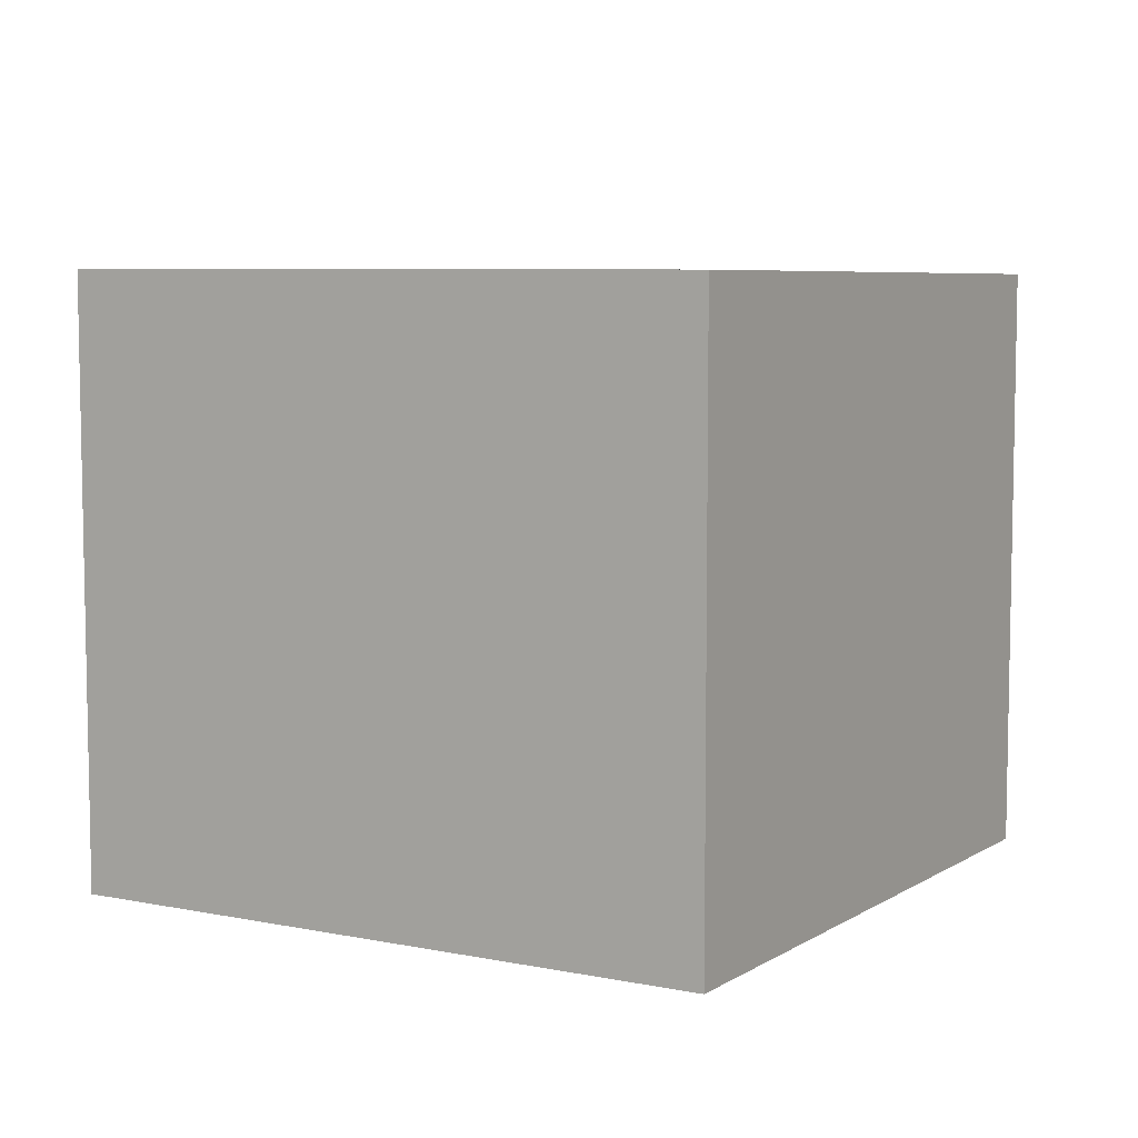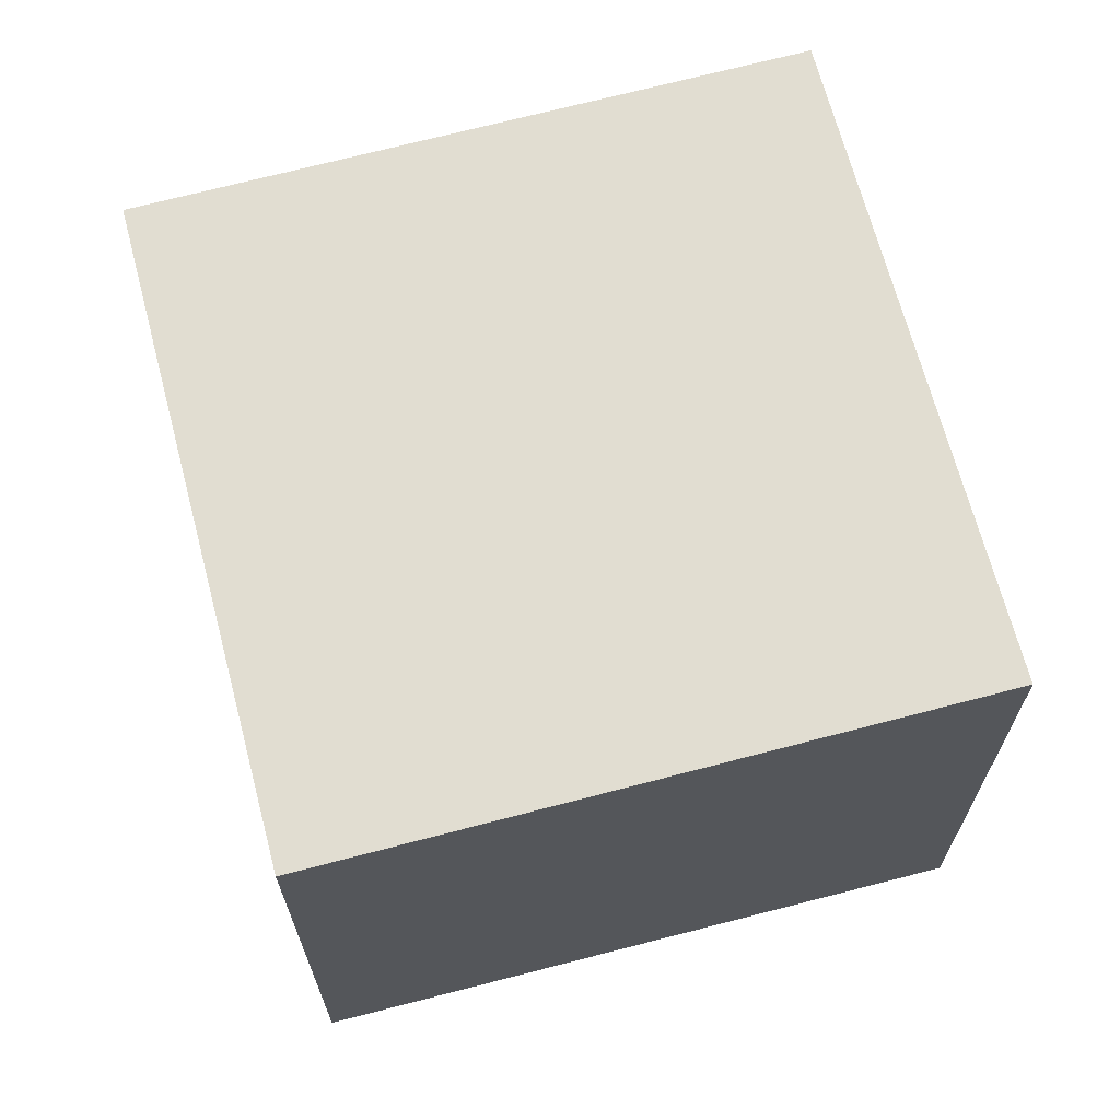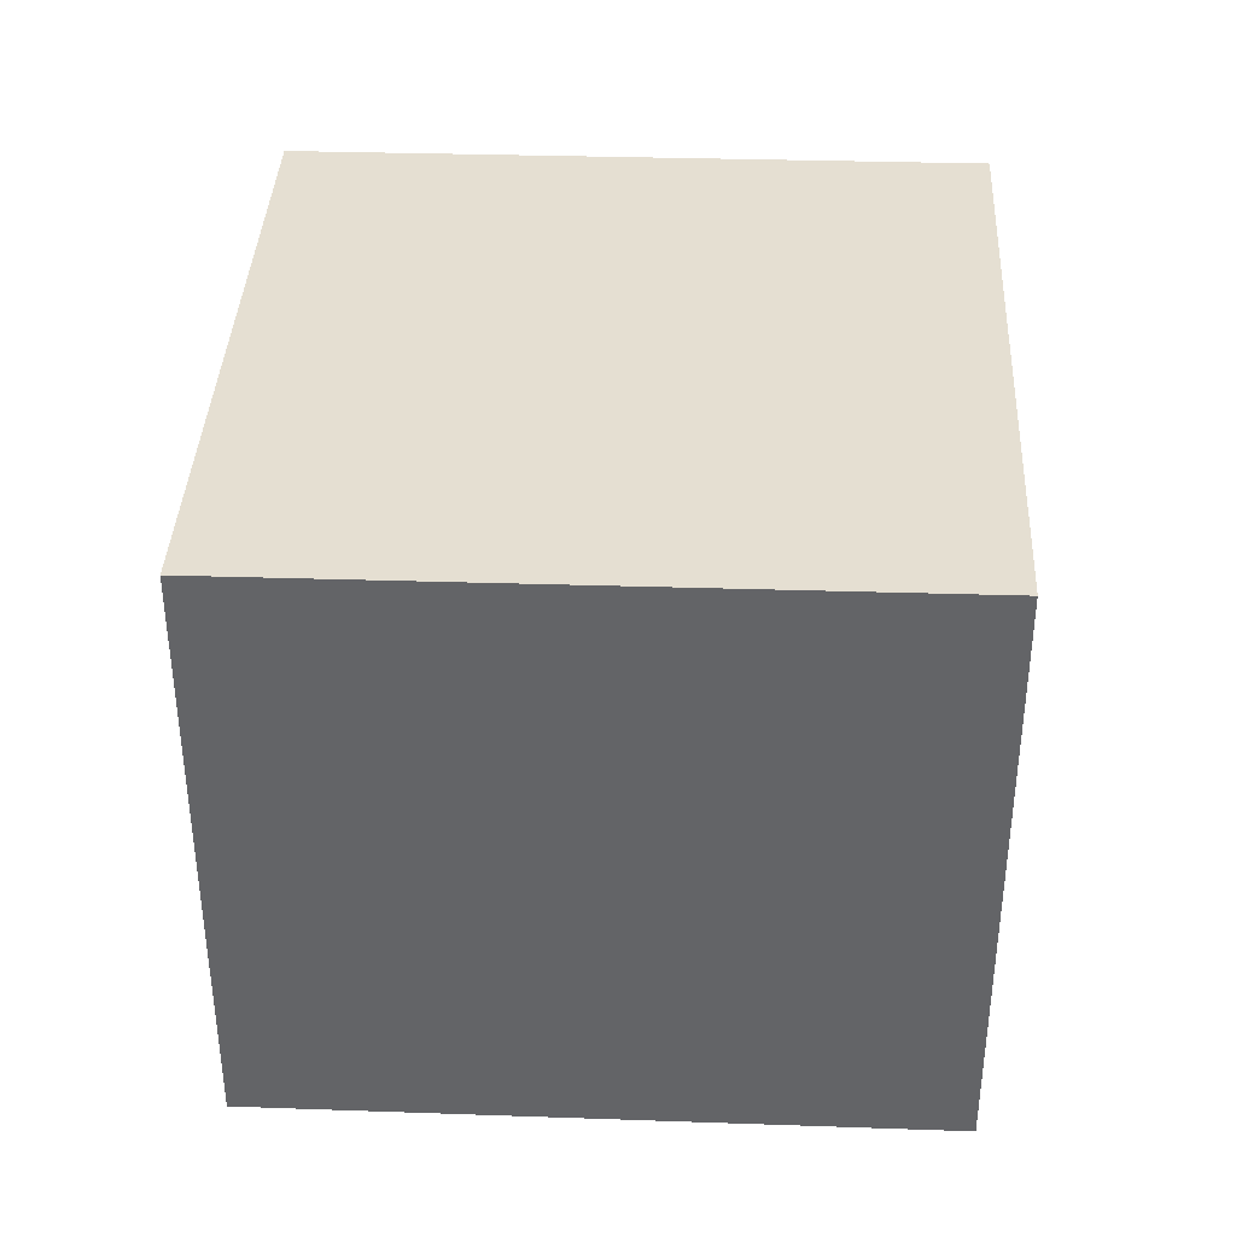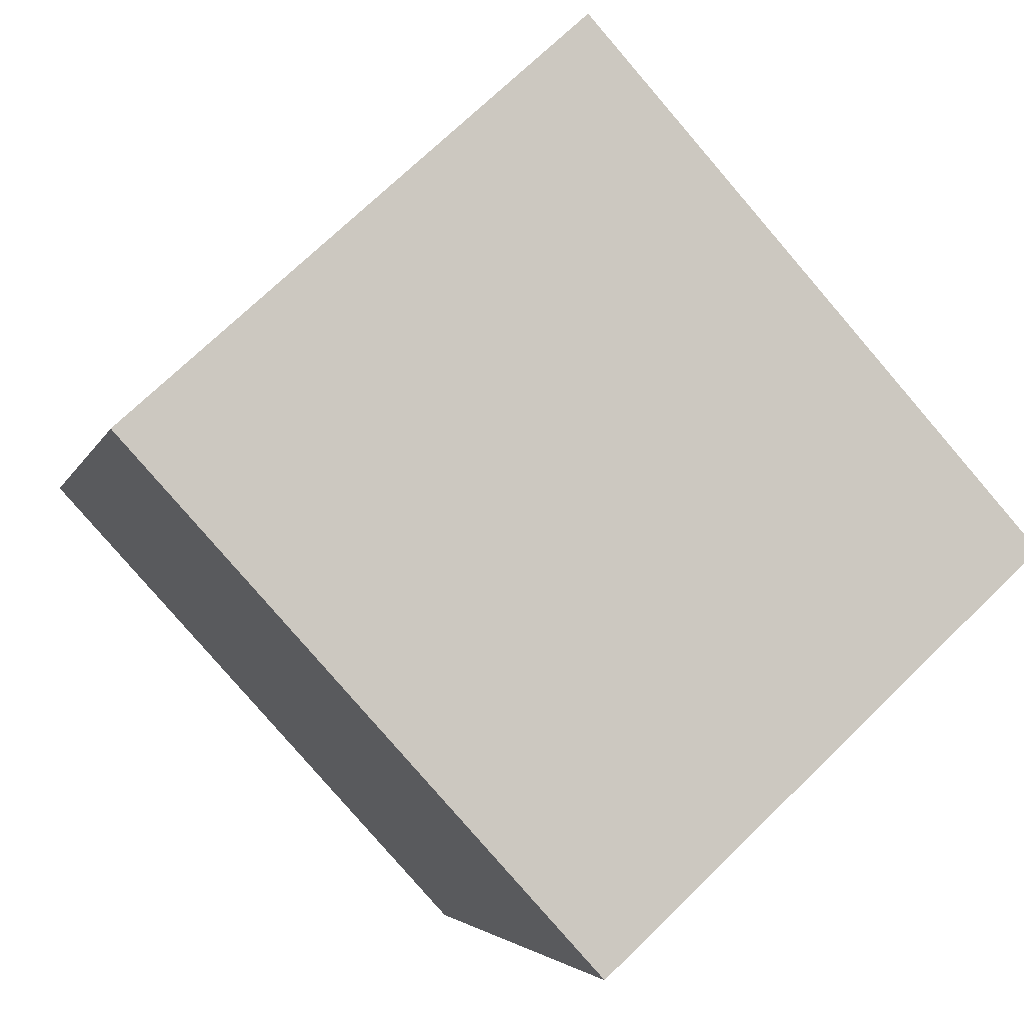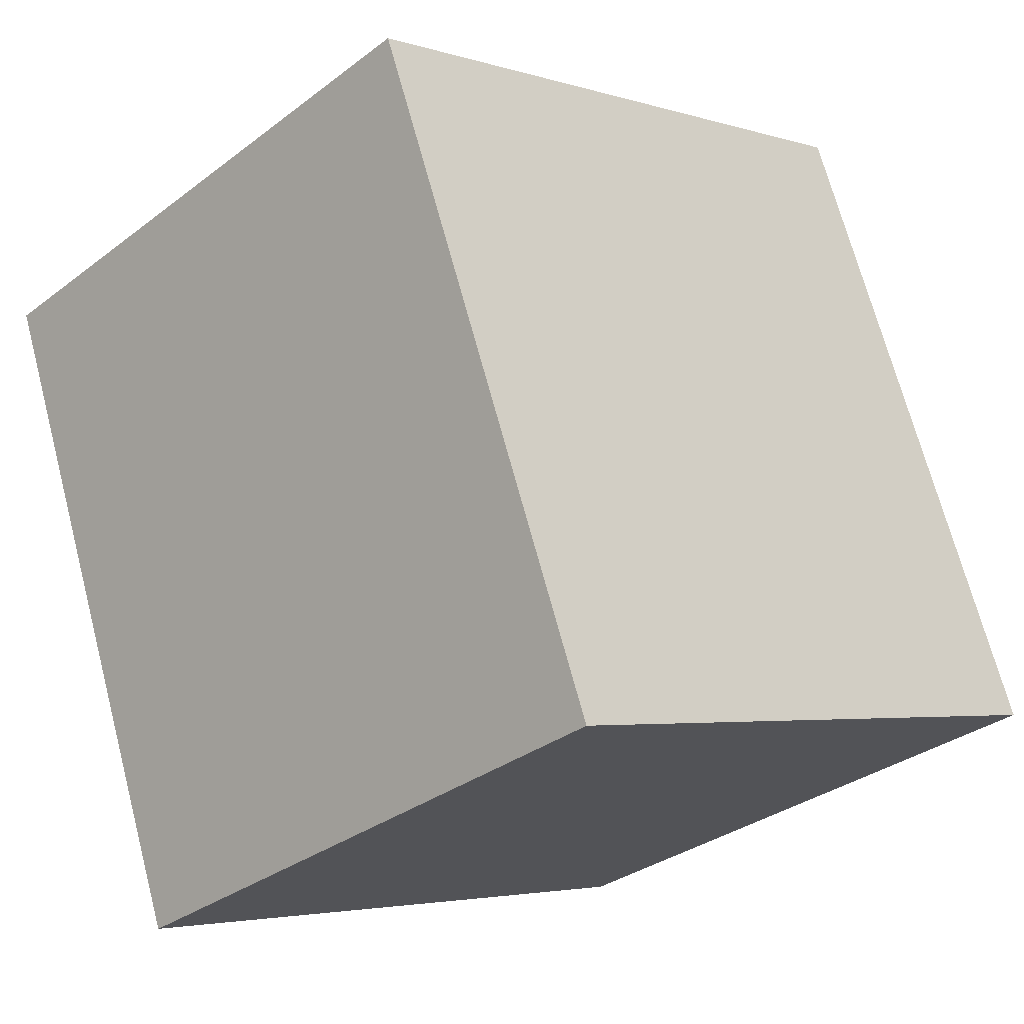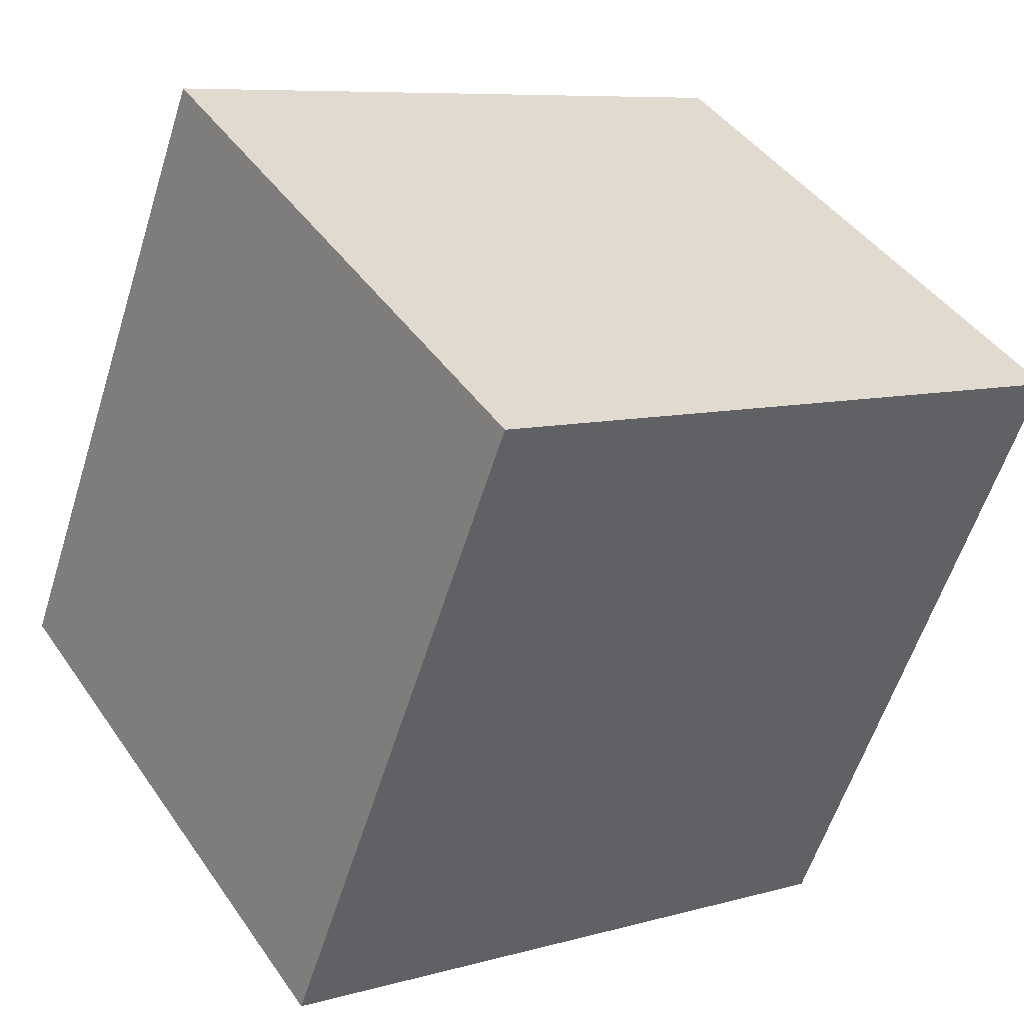
<metadata>
{"format":"obj","ext":"obj","renderer":"f3d","projection":"perspective","resolution":1024,"background":"white","views":[{"elev":7.1,"azim":51.2,"up":"+Z"},{"elev":67.9,"azim":-84.3,"up":"+Z"},{"elev":38.5,"azim":23.0,"up":"+Z"},{"elev":71.2,"azim":-134.3,"up":"+Y"},{"elev":-32.2,"azim":-43.4,"up":"+Y"},{"elev":43.4,"azim":147.9,"up":"+Y"}]}
</metadata>
<code>
v -2451 -2478 2.206
v -2449 -2477 2.217
v -2448 -2480 2.259
v -2450 -2480 2.248
v -2449 -2477 2.217
v -2451 -2478 2.206
v -2451 -2478 4.441e-16
v -2449 -2477 0
v -2448 -2480 2.259
v -2449 -2477 2.217
v -2449 -2477 0
v -2448 -2480 4.441e-16
v -2450 -2480 2.248
v -2448 -2480 2.259
v -2448 -2480 4.441e-16
v -2450 -2480 0
v -2451 -2478 2.206
v -2450 -2480 2.248
v -2450 -2480 0
v -2451 -2478 4.441e-16
v -2451 -2478 0
v -2449 -2477 0
v -2448 -2480 0
v -2450 -2480 0
f 2 3 4 1
f 6 7 8 5
f 10 11 12 9
f 14 15 16 13
f 18 19 20 17
f 22 23 24 21

</code>
